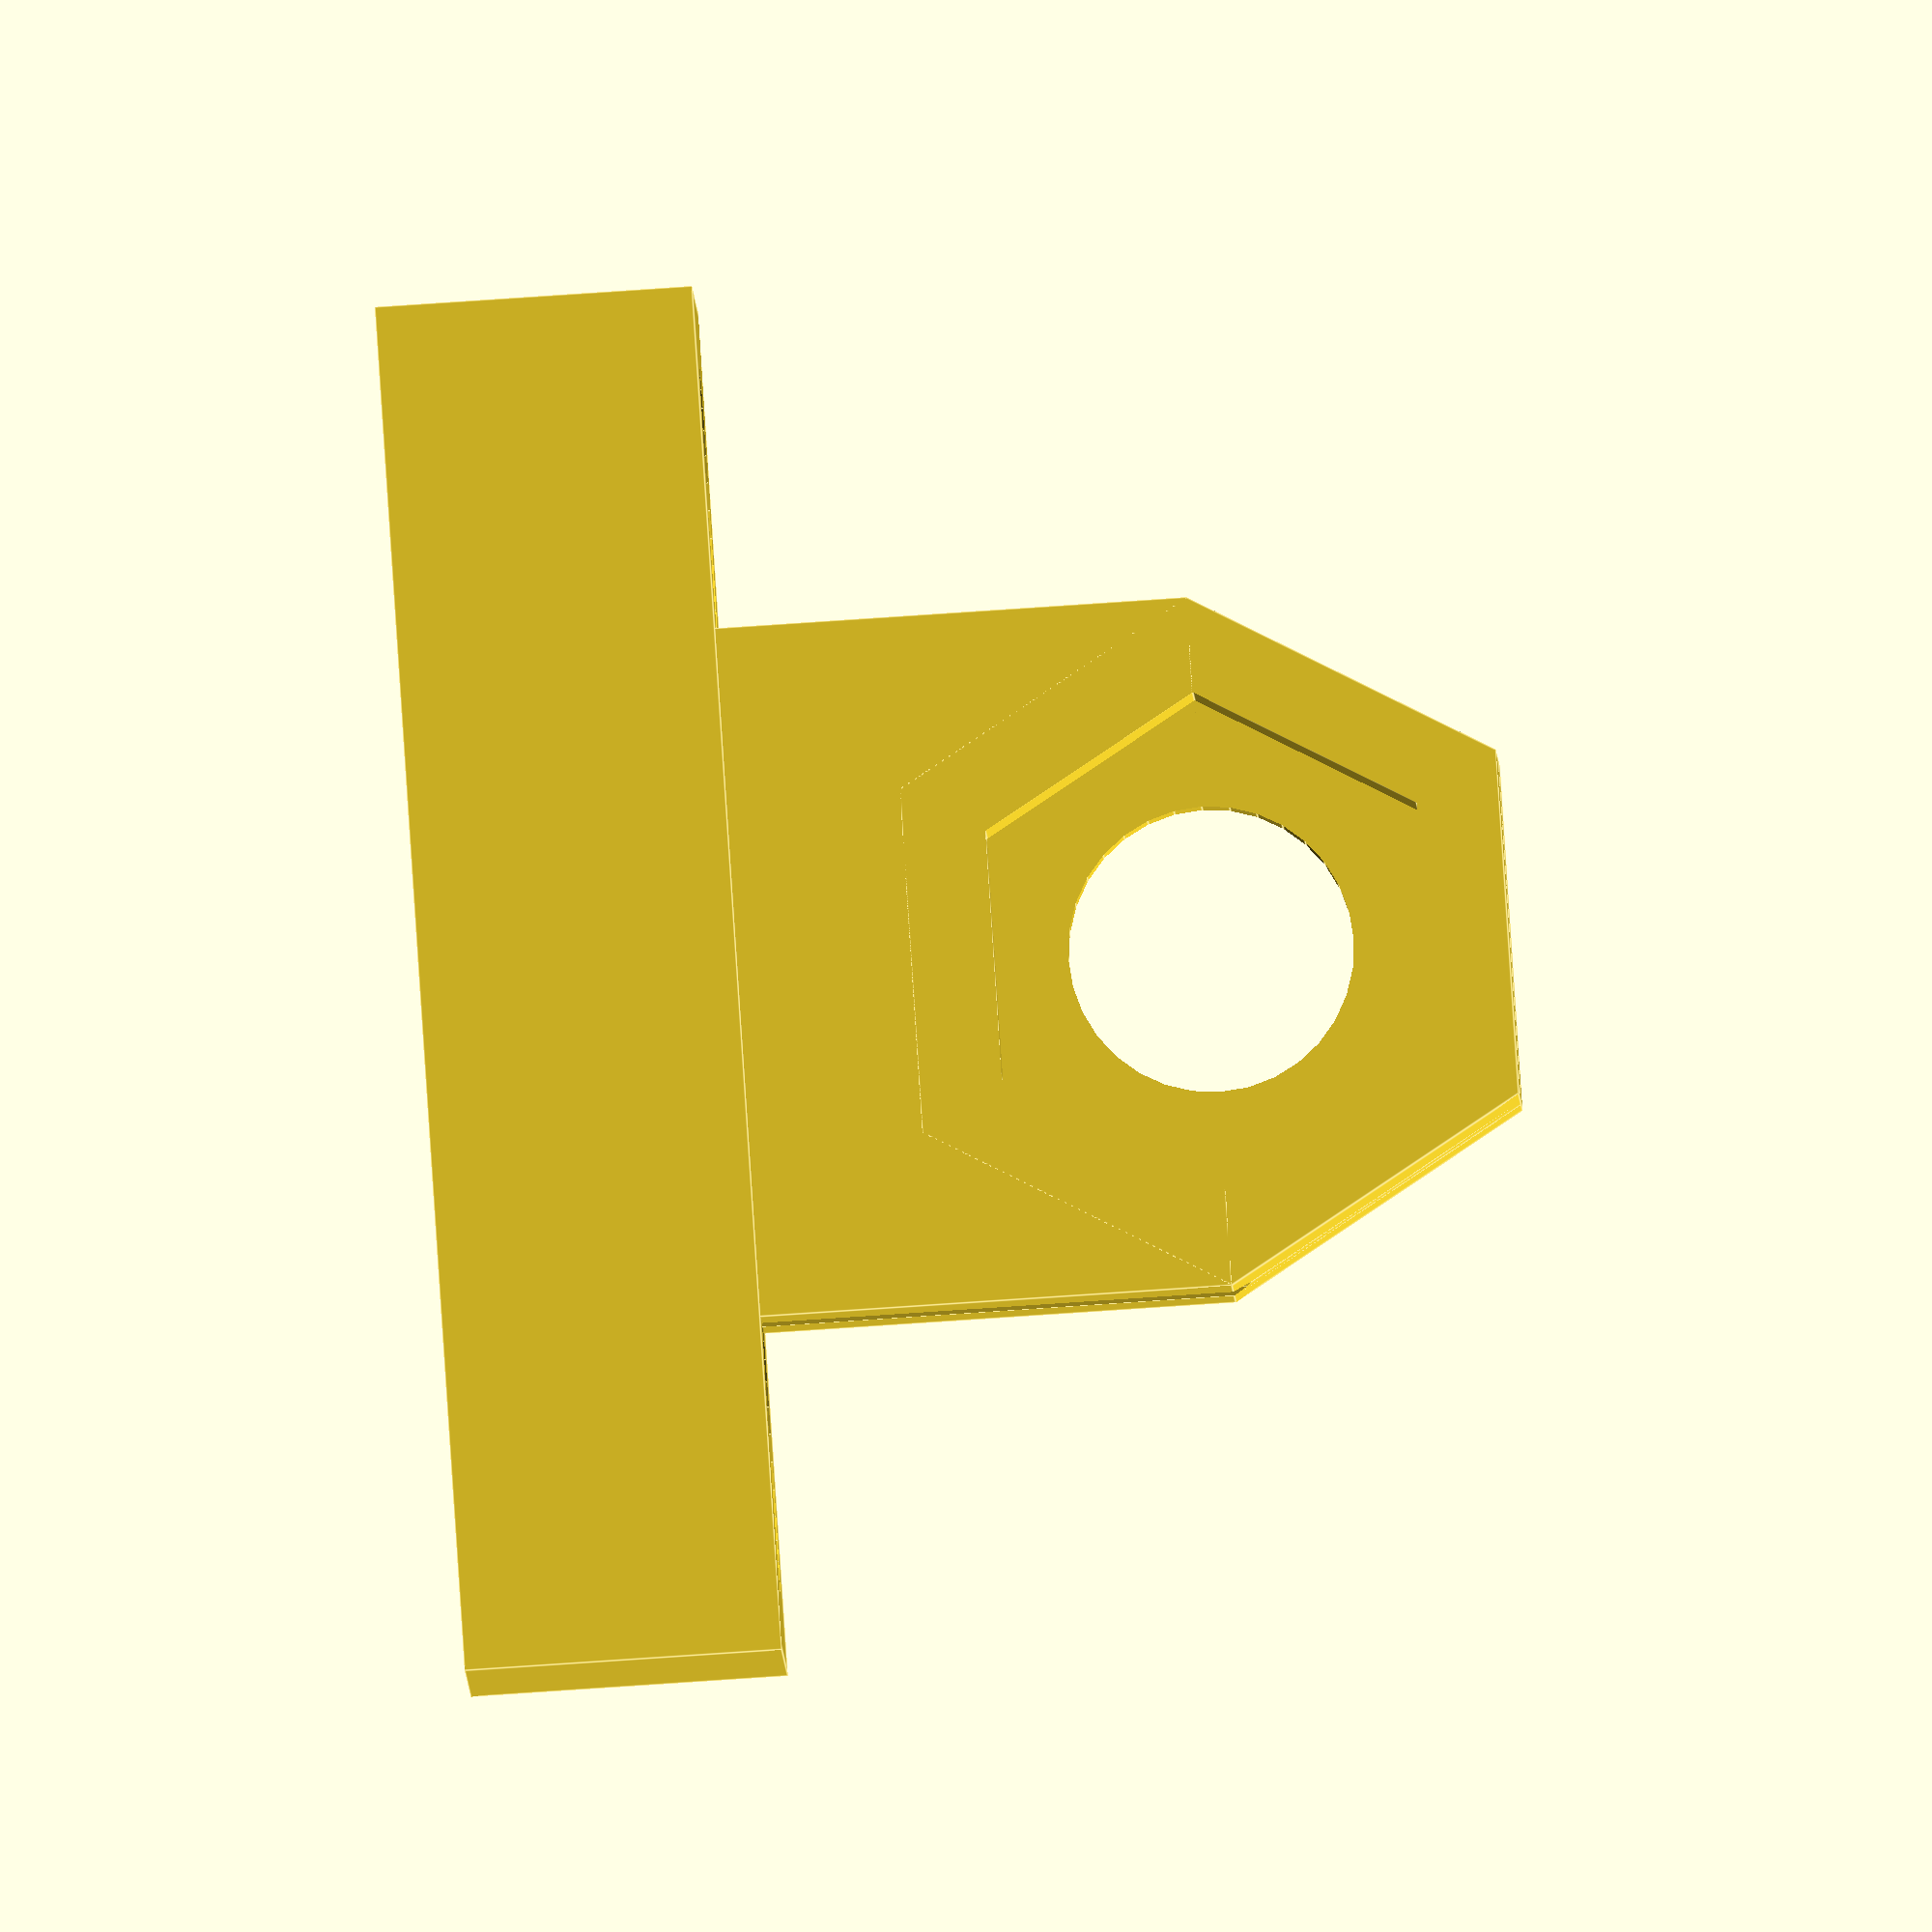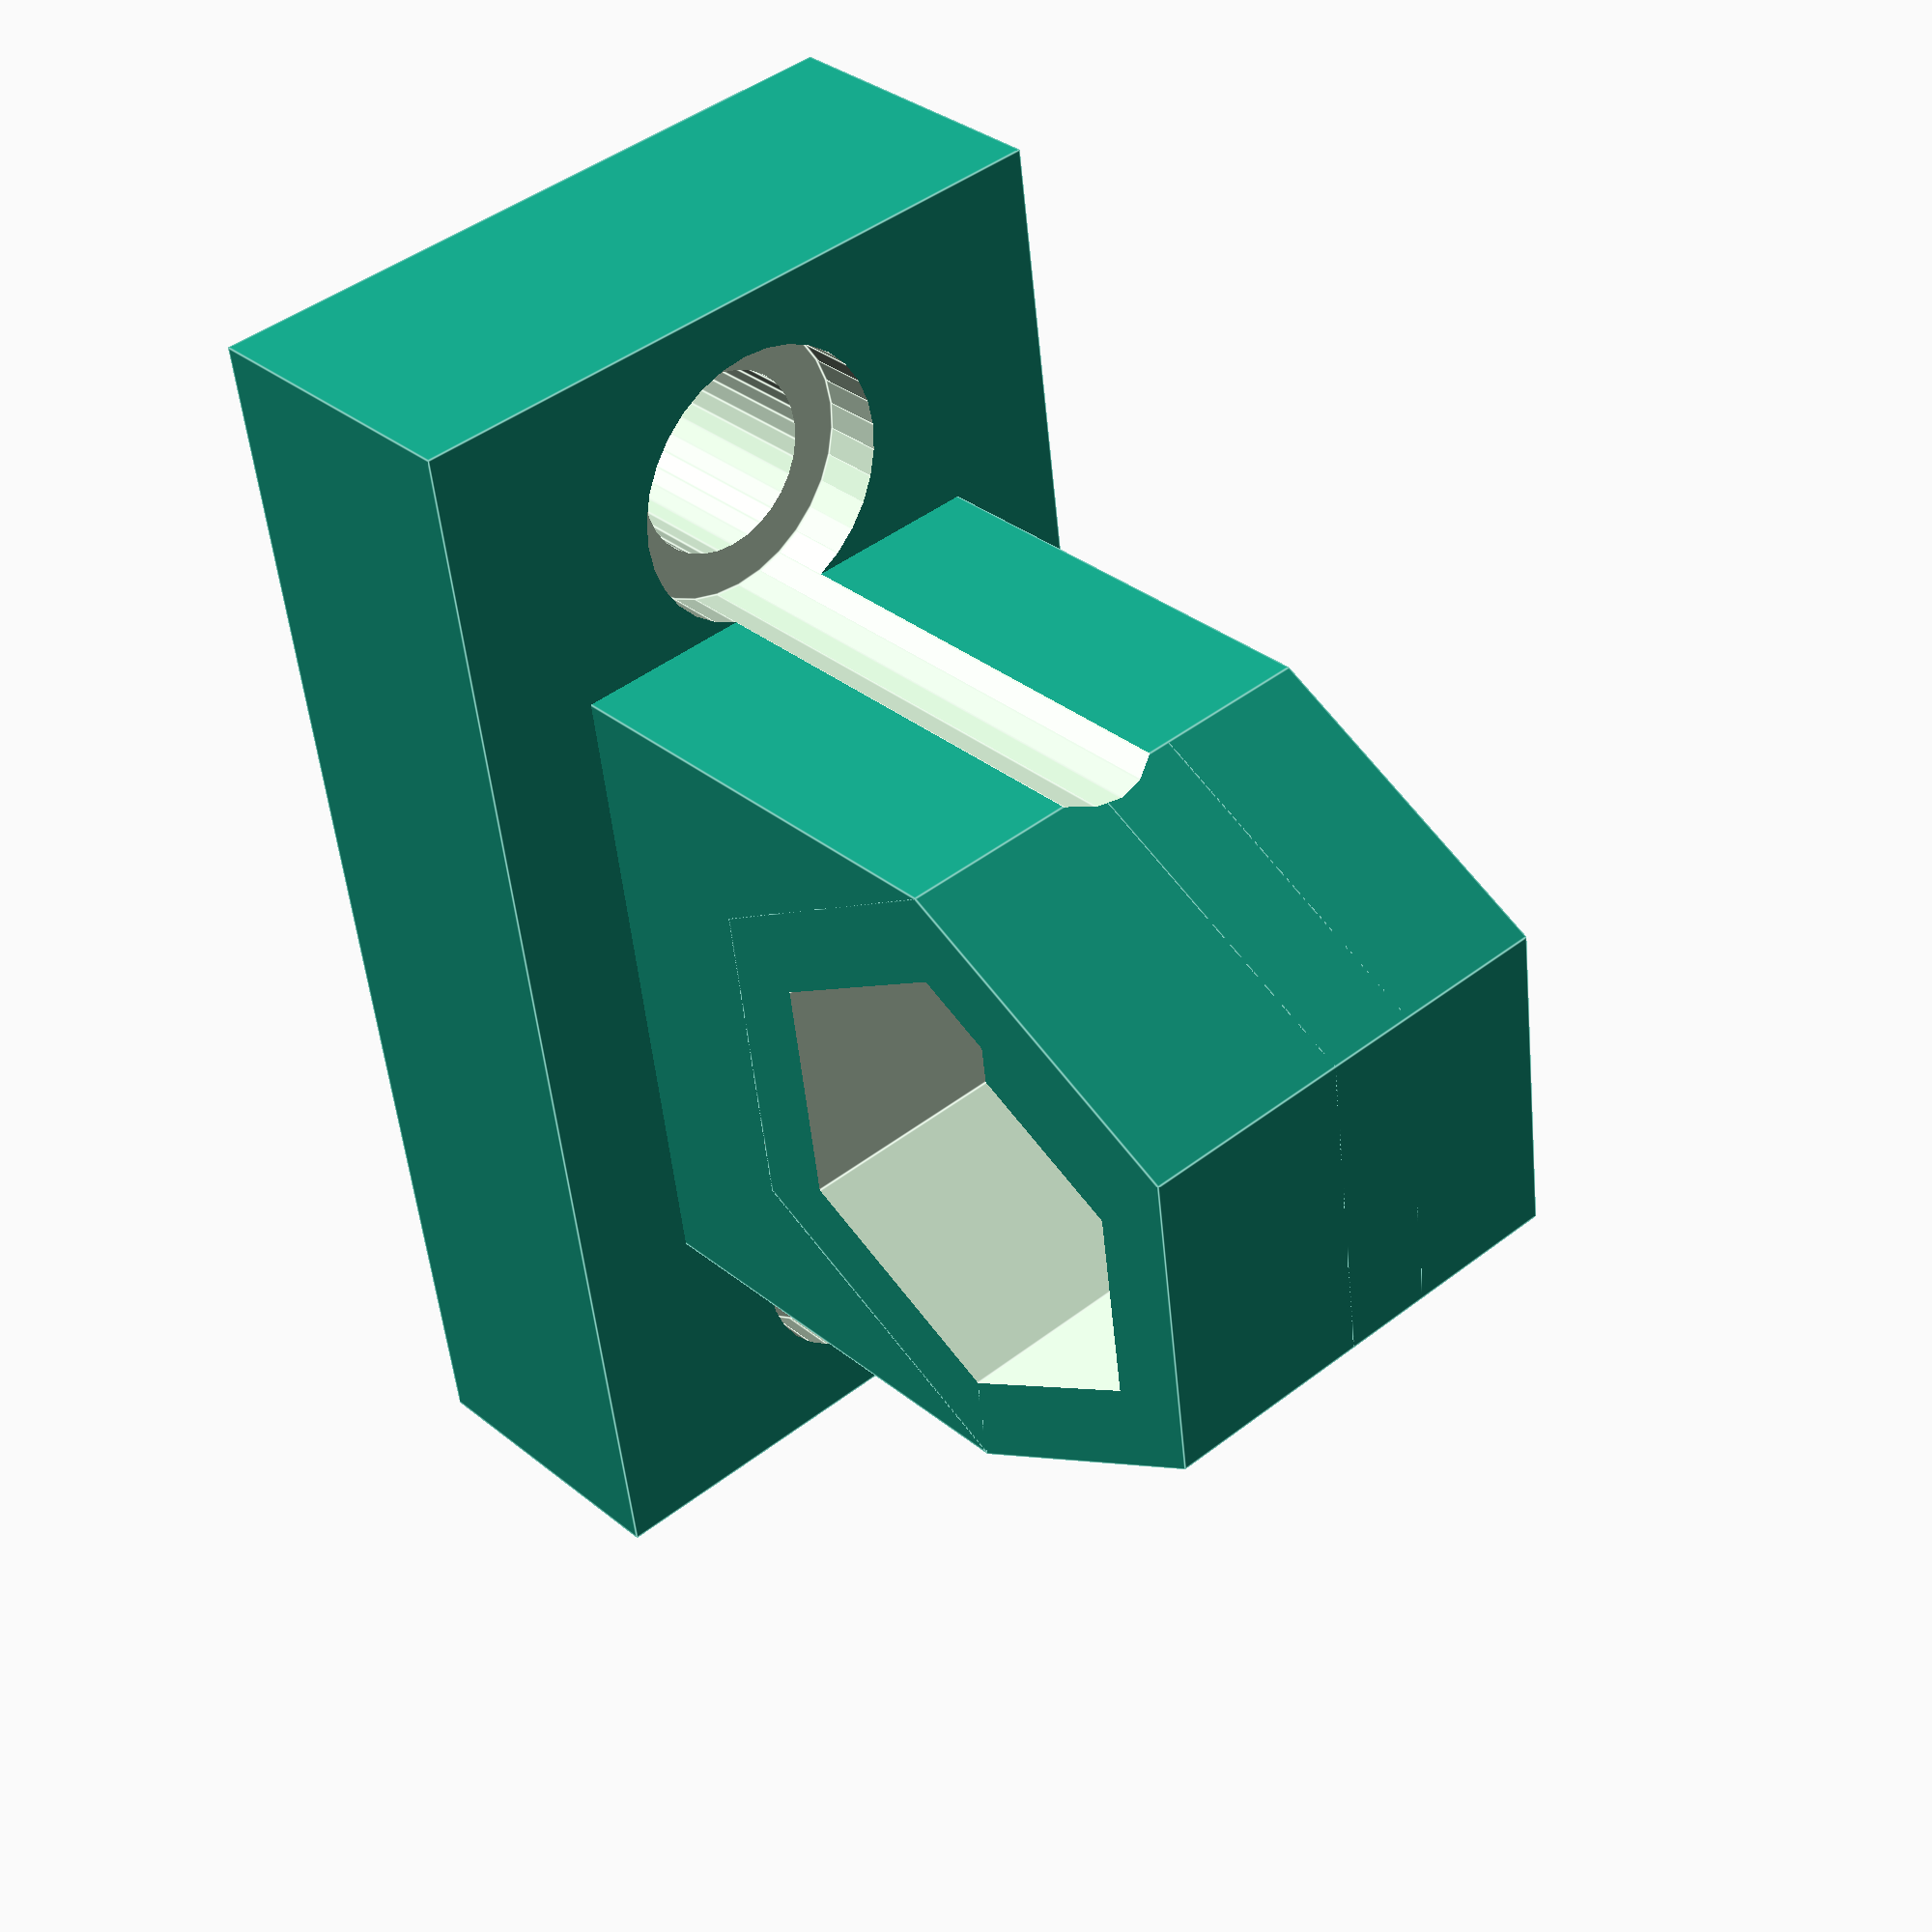
<openscad>
m8_shaft_diameter = 9;
m8_nut_diameter = 15.7;
m8_pocket_depth = 7;
nut_holder_len = 15/*30*/;
nut_holder_wall = 3;
nut_bottom_wall = 3;
nut_holder_outer_diam = m8_nut_diameter+2*nut_holder_wall;
nut_holder_flat_diam = nut_holder_outer_diam/(2*sqrt(1+(1/3)));

module leadscrew_nut_holder() {
	// rotate so hexagon is along positive y axis
	rotate([-90,0,0]){
		difference() {
			union() {
				// main hut holder profile
				difference() {
					// outer hexagon
					cylinder(r=nut_holder_outer_diam/2, h=nut_holder_len, $fn=6);
					// cut out inner hexagon at size of expected nut
					translate([0,0,-1])
						cylinder(r=m8_nut_diameter/2, h=nut_holder_len+2, $fn=6);
				}
				// wall below top nut
				translate([0,0,m8_pocket_depth])
					cylinder(r=nut_holder_outer_diam/2, h=nut_bottom_wall, $fn=6); 
			}
			// cut out shaft hole
			cylinder(r=m8_shaft_diameter/2, h=nut_holder_len, $fn=32);
		}
	}
}

module leadscrew_nut_holder_profile() {
	// rotate so hexagon is along positive y axis
	rotate([-90,0,0])
		// outer hexagon only
		translate([0,0,-1])
			cylinder(r=nut_holder_outer_diam/2, h=nut_holder_len+2, $fn=6);
}

m5_shaft_diam = 6;
m5_head_diam = 9;
m5_head_inset_adjust = -2; // use to move screw up/down to accomodate screws we have
m5_head_inset = 3 + m5_head_inset_adjust;

dist_to_wheel = 13/*10*/;
half_wheel = 11/2;
wheel_spacer = 25.4/4 /* 1/4" */;
x_axis_plate_thick = 0/*6*/;  // now assuming acrylic spacer under this
dist_fine_tune = 0;

dist_to_shaft = dist_to_wheel+half_wheel+wheel_spacer+x_axis_plate_thick+dist_fine_tune;
block_margin = 2;
mounting_spread_w = 30;
mounting_spread_h = 10/*20*/;
block_base_w = mounting_spread_w+m5_head_diam+2*block_margin;
block_base_h = mounting_spread_h+m5_head_diam+2*block_margin;
block_base_thick = 10;

module leadscrew_block() { 
    	difference() {
		union() {
			// nut holder
			leadscrew_nut_holder();
			// center support block under nut holder
			difference() {
				translate([-nut_holder_outer_diam/2,0,-dist_to_shaft])
					cube([nut_holder_outer_diam,nut_holder_len,dist_to_shaft]);
				leadscrew_nut_holder_profile();
			}
			// mounting block base
			translate([-block_base_w/2,
										-(block_base_h-nut_holder_len)/2,-dist_to_shaft]) 
				cube([block_base_w,block_base_h,block_base_thick]);
		}
		// mounting holes
		translate([-block_base_w/2,
										-(block_base_h-nut_holder_len)/2,-dist_to_shaft]) 
		translate([m5_head_diam/2+block_margin, m5_head_diam/2+block_margin, -1]) 
		union() {
			for (xoff=[0,mounting_spread_w]) {
                for (yoff=[/*0,*/mounting_spread_h/2/*,mounting_spread_h*/]) {
					translate([xoff,yoff,0]) {
					// bolt hole
					cylinder(r=m5_shaft_diam/2, h=block_base_thick+2,$fn=32);
					// countersink for head
					translate([0,0,block_base_thick-m5_head_inset])
						cylinder(r=m5_head_diam/2, h=500,$fn=32);
					}
				}
			}
		}
	}
}

leadscrew_block();

</openscad>
<views>
elev=264.7 azim=187.4 roll=266.2 proj=o view=edges
elev=147.2 azim=262.5 roll=221.8 proj=p view=edges
</views>
